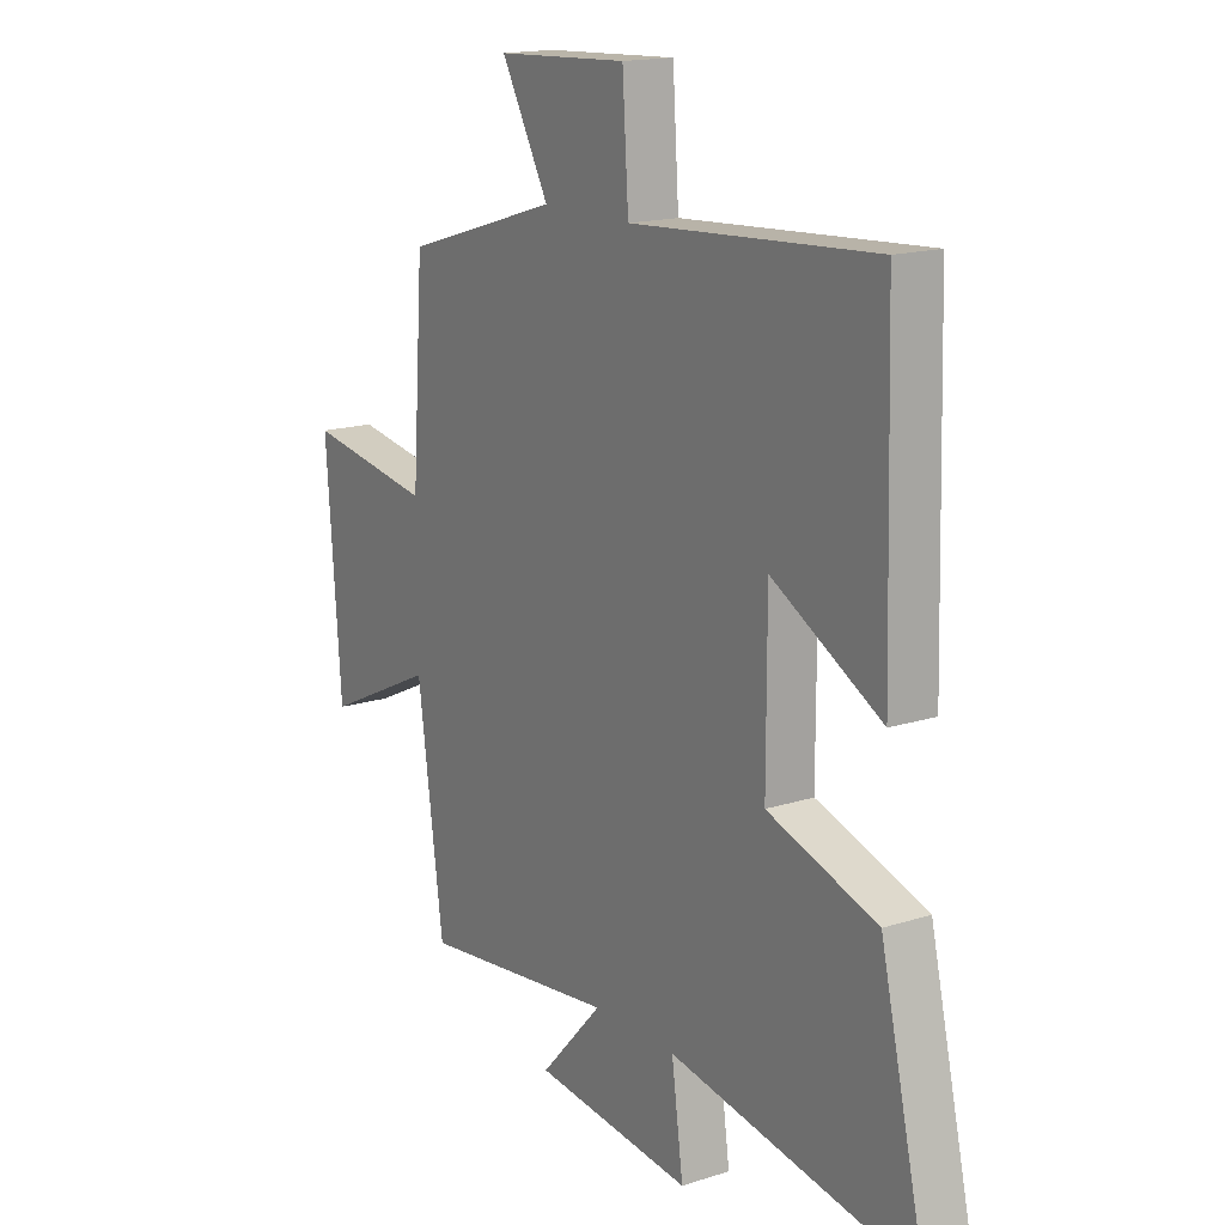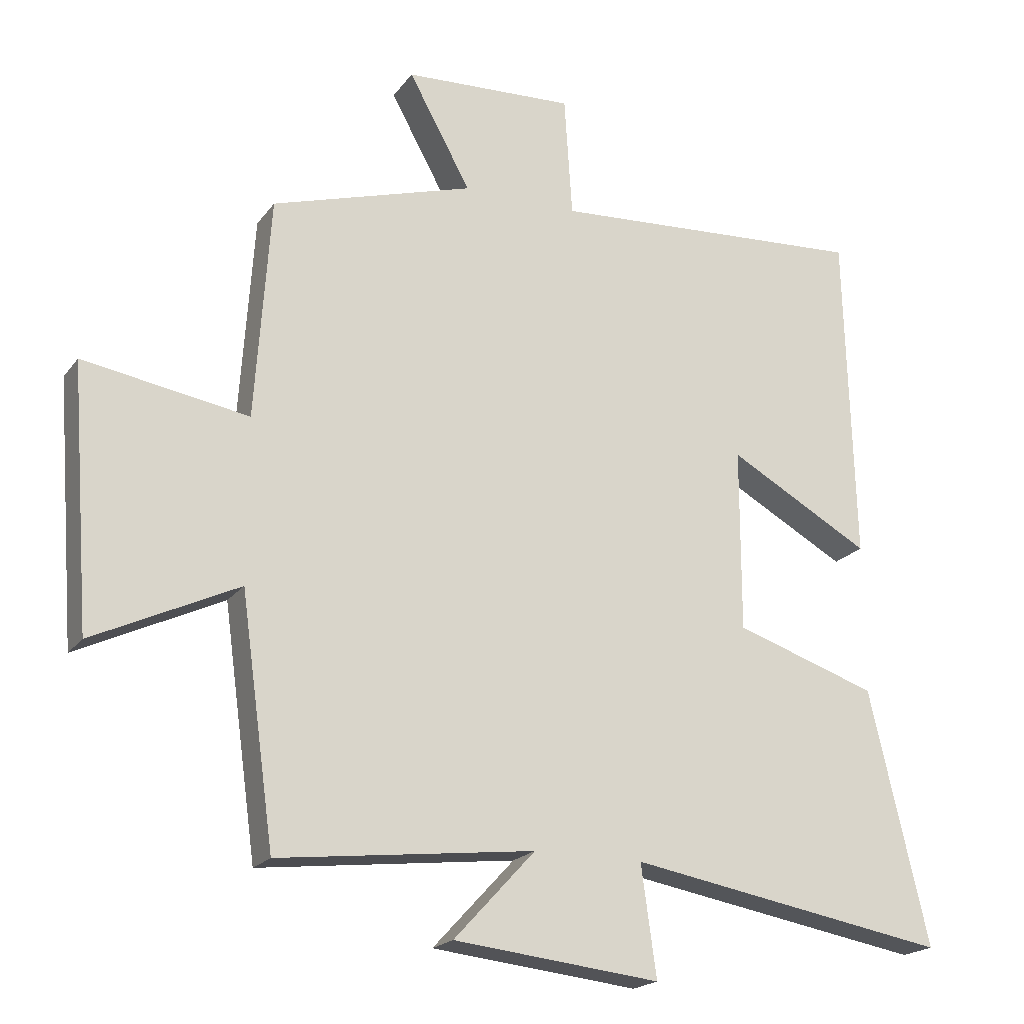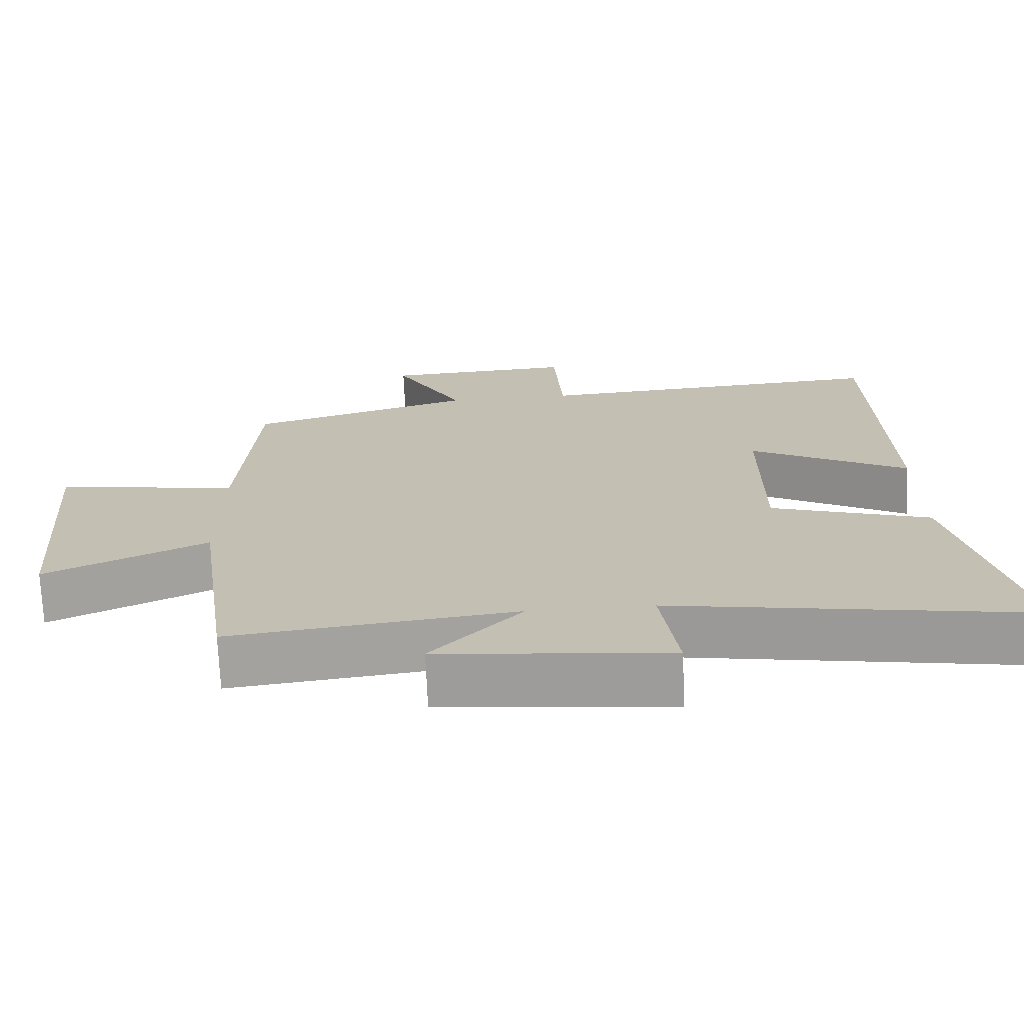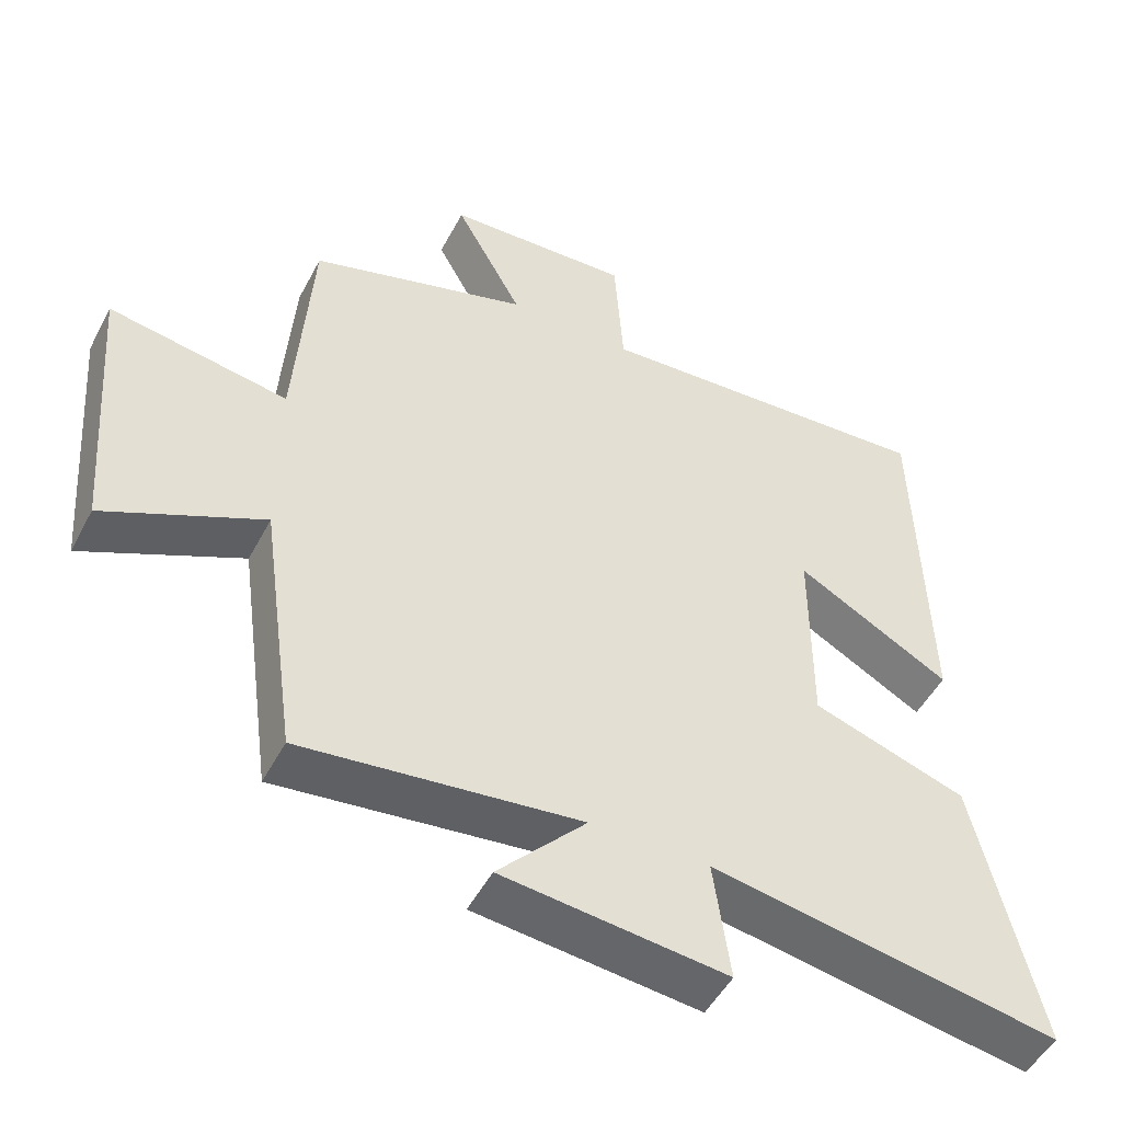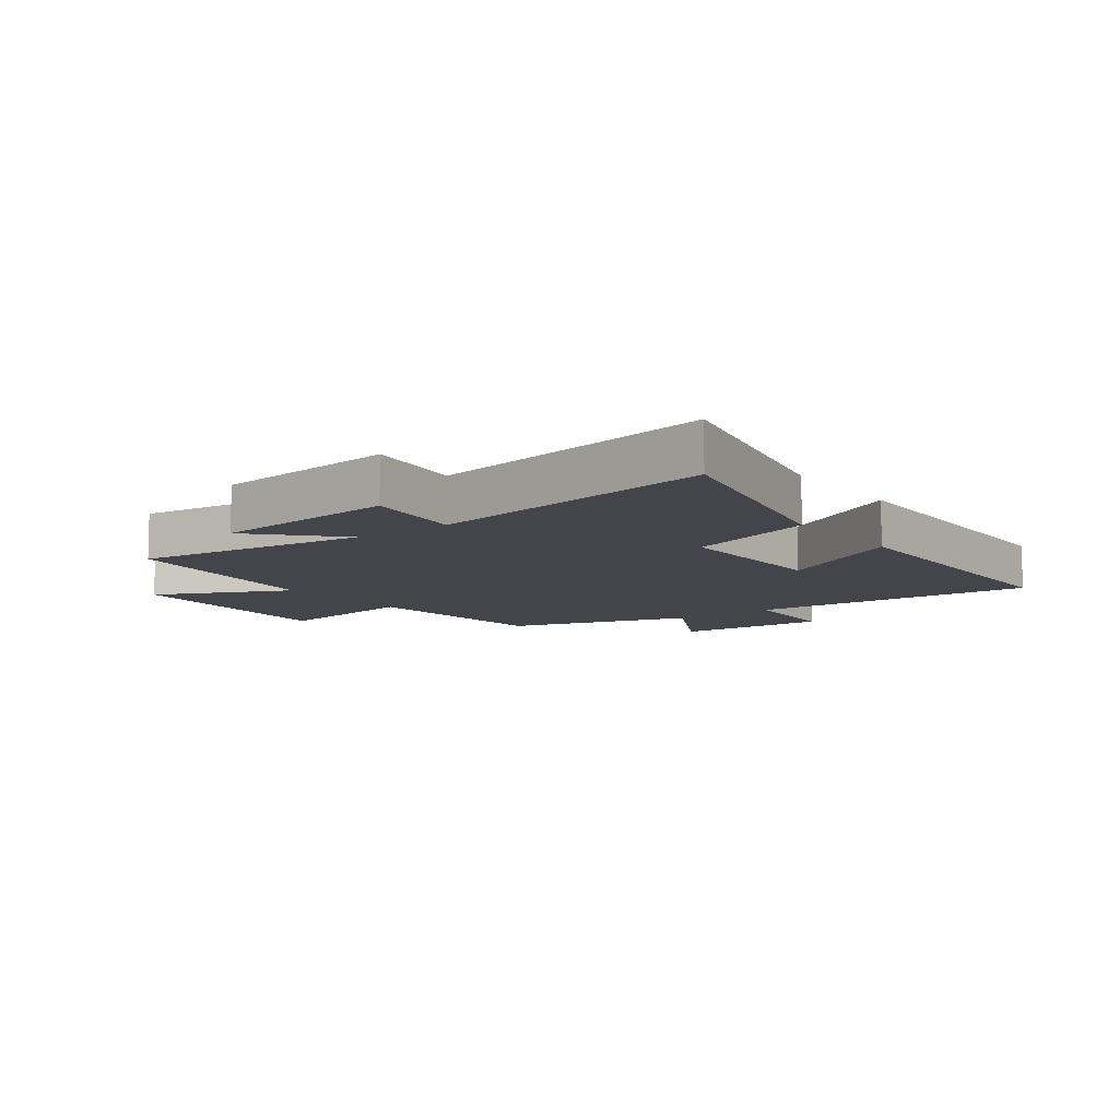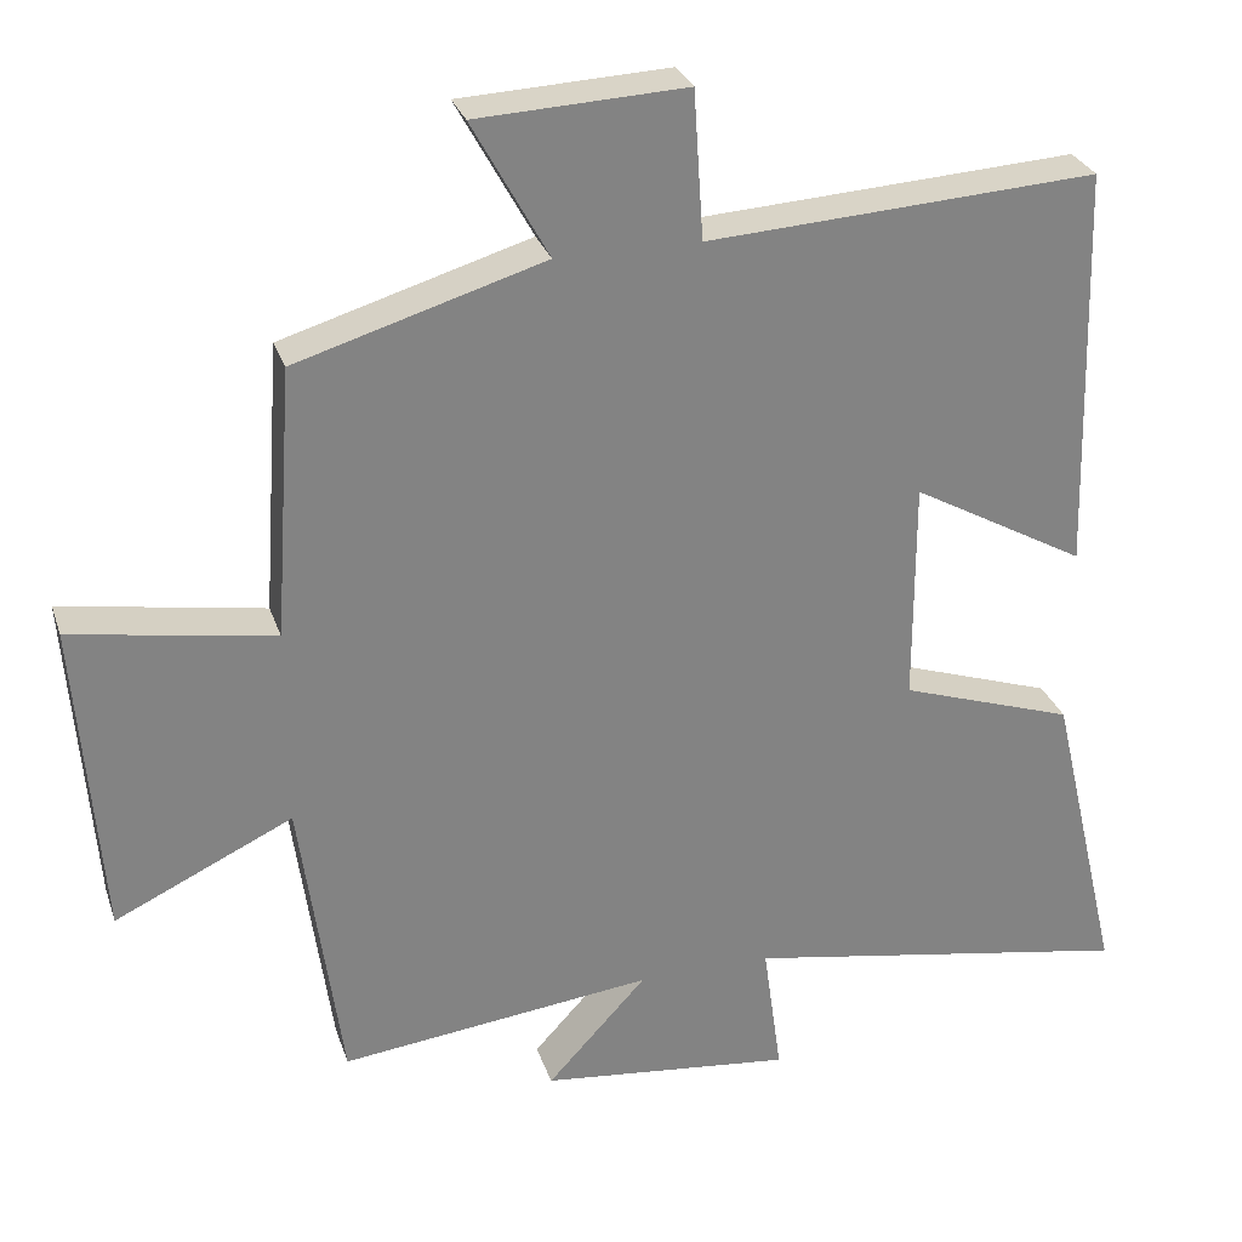
<metadata>
{"format":"obj","ext":"obj","renderer":"f3d","projection":"perspective","resolution":1024,"background":"white","views":[{"elev":16.1,"azim":-123.5,"up":"+Z"},{"elev":-19.8,"azim":154.6,"up":"+Z"},{"elev":-71.7,"azim":-177.4,"up":"+Z"},{"elev":-49.7,"azim":153.0,"up":"+Z"},{"elev":-9.2,"azim":-143.1,"up":"+Y"},{"elev":28.7,"azim":163.2,"up":"+Z"}]}
</metadata>
<code>
v 0.477 0.07 0.408
v 0.5 0.07 0.073
v 0.75 0.07 0.115
v 0.72 0.07 -0.279
v 0.5 0.07 -0.175
v 0.449 0.07 -0.545
v 0.062 0.07 -0.5
v 0.185 0.07 -0.633
v -0.127 0.07 -0.667
v -0.104 0.07 -0.5
v -0.589 0.07 -0.585
v -0.5 0.07 -0.202
v -0.285 0.07 -0.13
v -0.285 0.07 0.146
v -0.5 0.07 0.026
v -0.486 0.07 0.529
v -0.005 0.07 0.5
v 0.007 0.07 0.683
v 0.265 0.07 0.671
v 0.171 0.07 0.5
v 0.477 0 0.408
v 0.5 0 0.073
v 0.75 0 0.115
v 0.72 0 -0.279
v 0.5 0 -0.175
v 0.449 0 -0.545
v 0.062 0 -0.5
v 0.185 0 -0.633
v -0.127 0 -0.667
v -0.104 0 -0.5
v -0.589 0 -0.585
v -0.5 0 -0.202
v -0.285 0 -0.13
v -0.285 0 0.146
v -0.5 0 0.026
v -0.486 0 0.529
v -0.005 0 0.5
v 0.007 0 0.683
v 0.265 0 0.671
v 0.171 0 0.5
f 17 18 19 20
f 17 20 1 2
f 14 15 16 17
f 13 14 17 2
f 10 11 12 13
f 10 13 2 3
f 7 8 9 10
f 7 10 3
f 5 6 7
f 5 7 3
f 3 4 5
f 40 39 38 37
f 22 21 40 37
f 37 36 35 34
f 22 37 34 33
f 33 32 31 30
f 23 22 33 30
f 30 29 28 27
f 23 30 27
f 27 26 25
f 23 27 25
f 25 24 23
f 1 21 22 2
f 2 22 23 3
f 3 23 24 4
f 4 24 25 5
f 5 25 26 6
f 6 26 27 7
f 7 27 28 8
f 8 28 29 9
f 9 29 30 10
f 10 30 31 11
f 11 31 32 12
f 12 32 33 13
f 13 33 34 14
f 14 34 35 15
f 15 35 36 16
f 16 36 37 17
f 17 37 38 18
f 18 38 39 19
f 19 39 40 20
f 20 40 21 1

</code>
